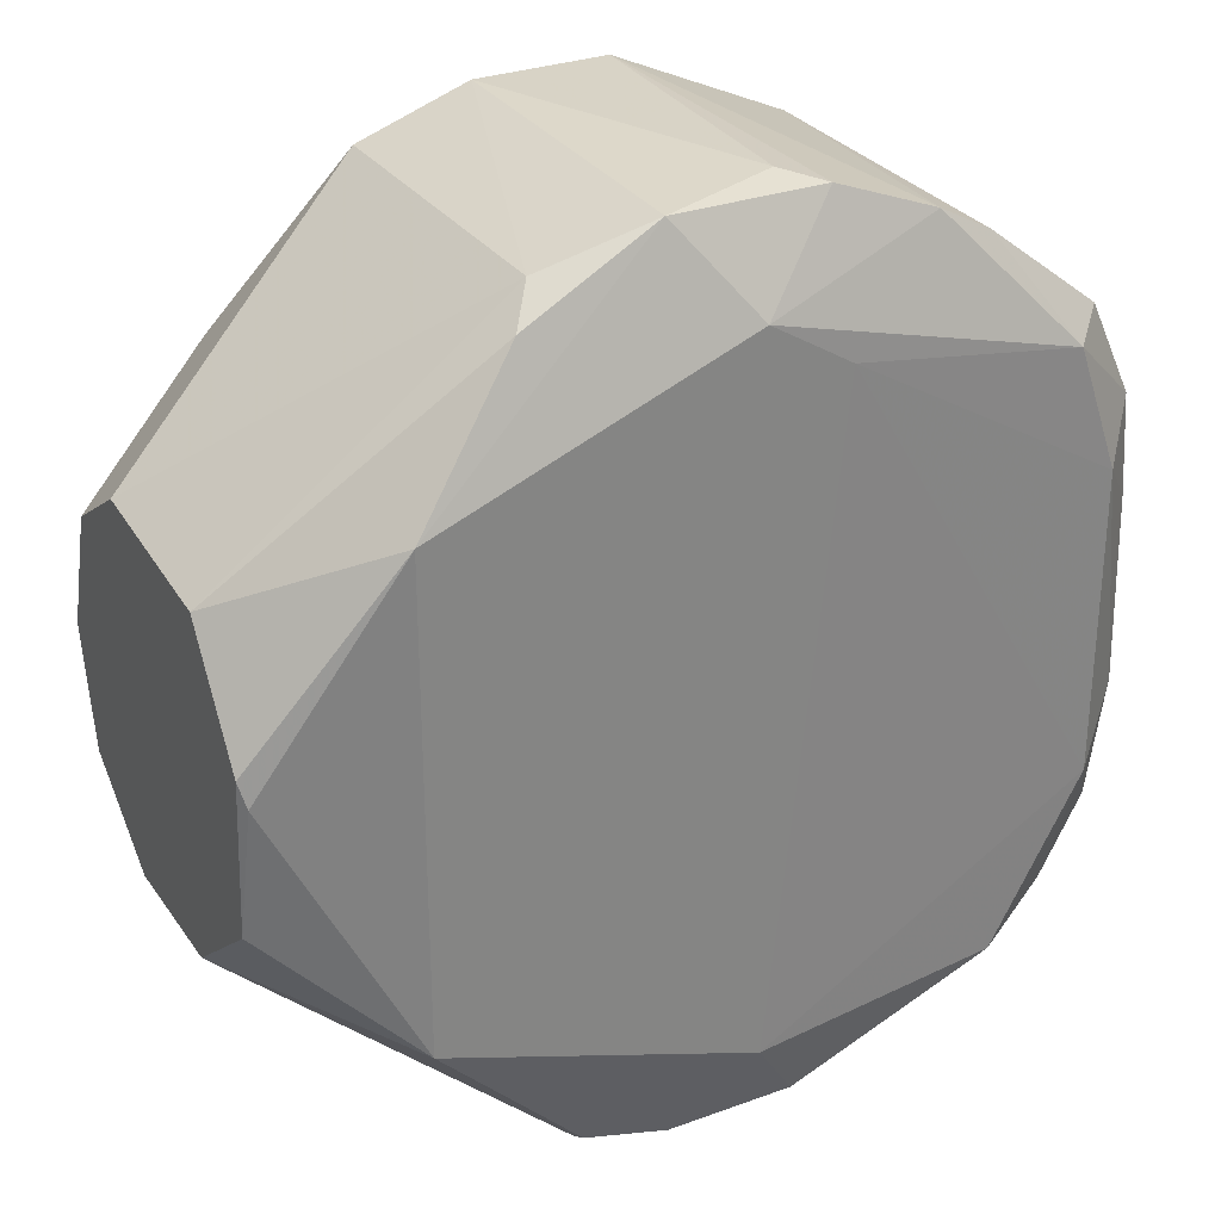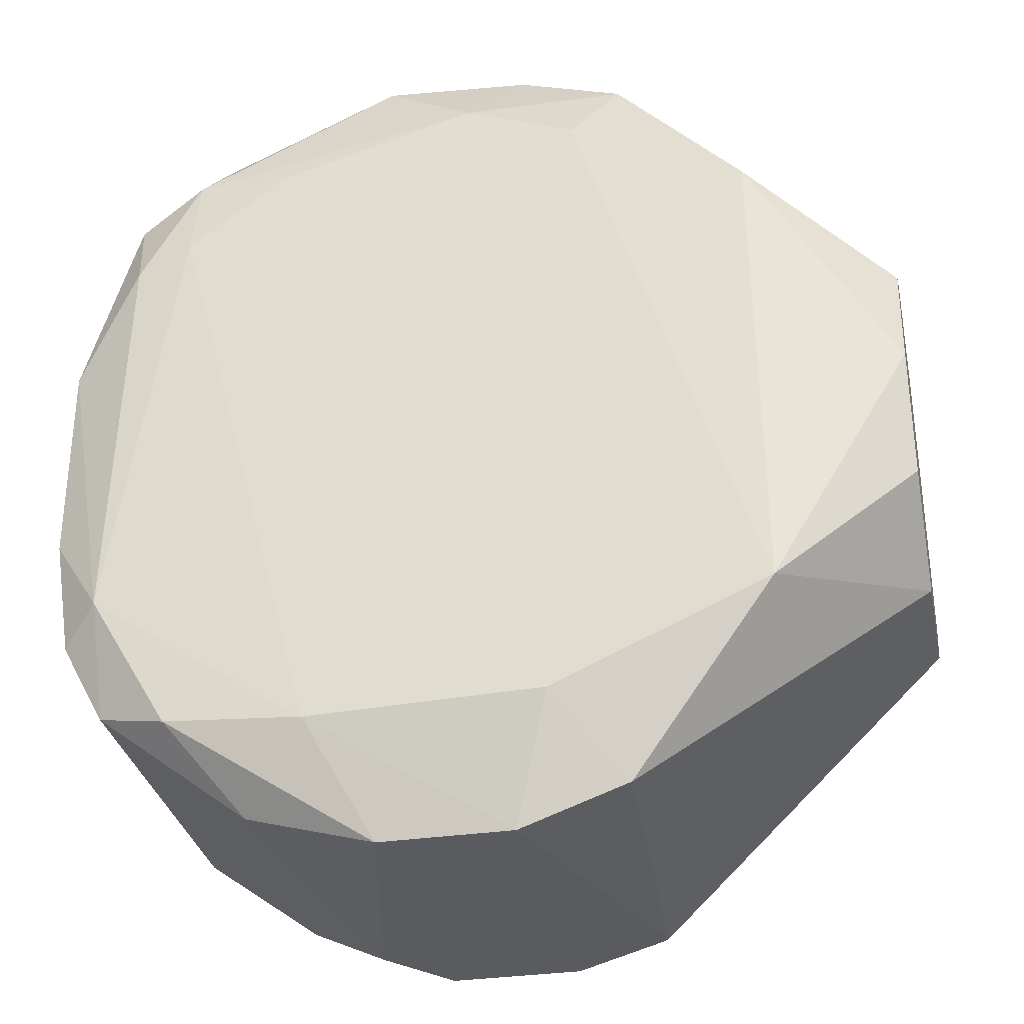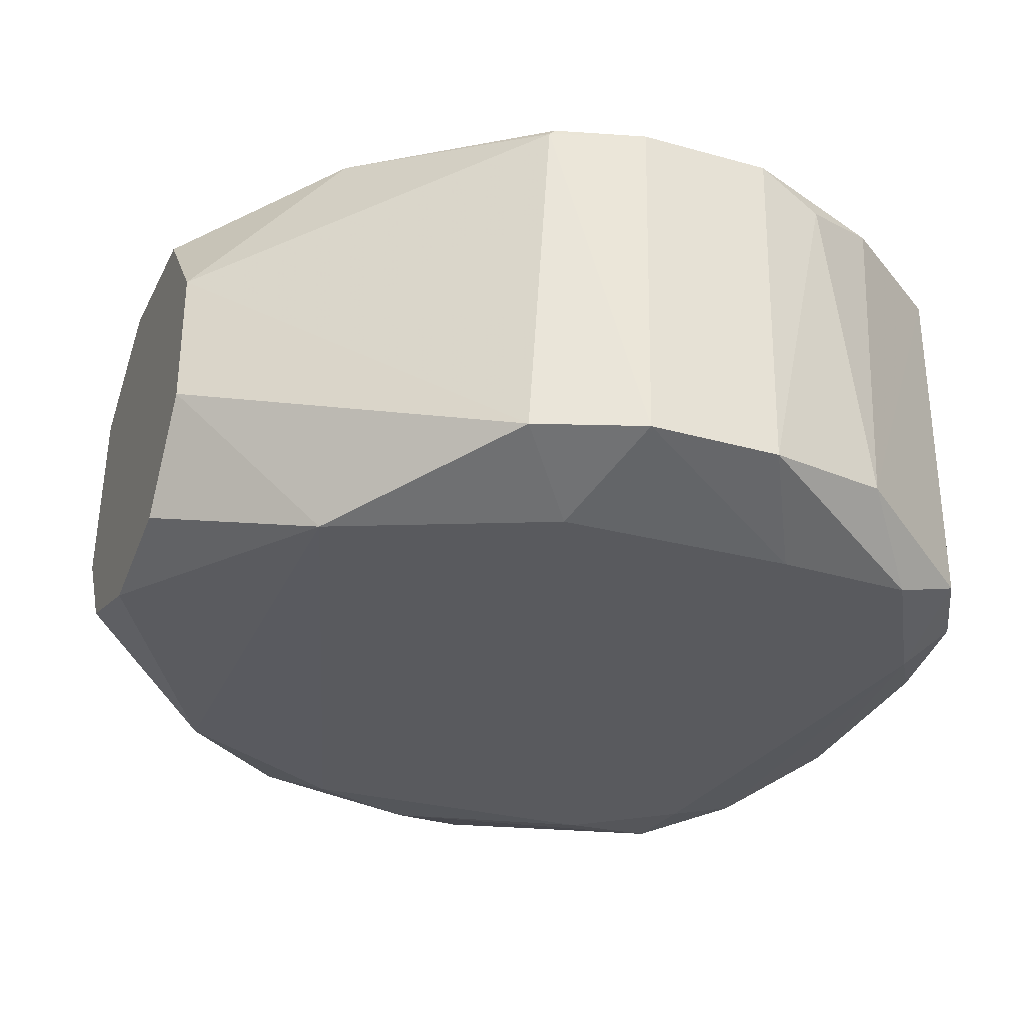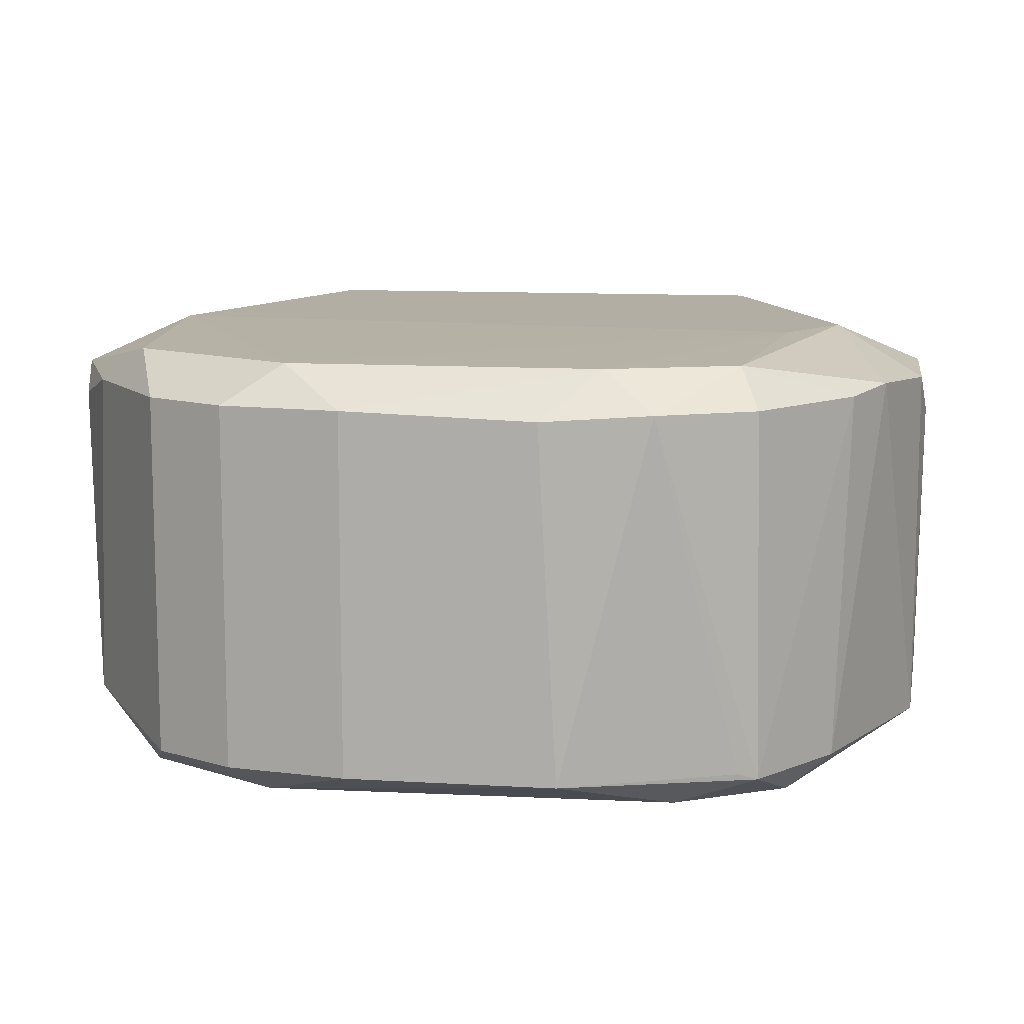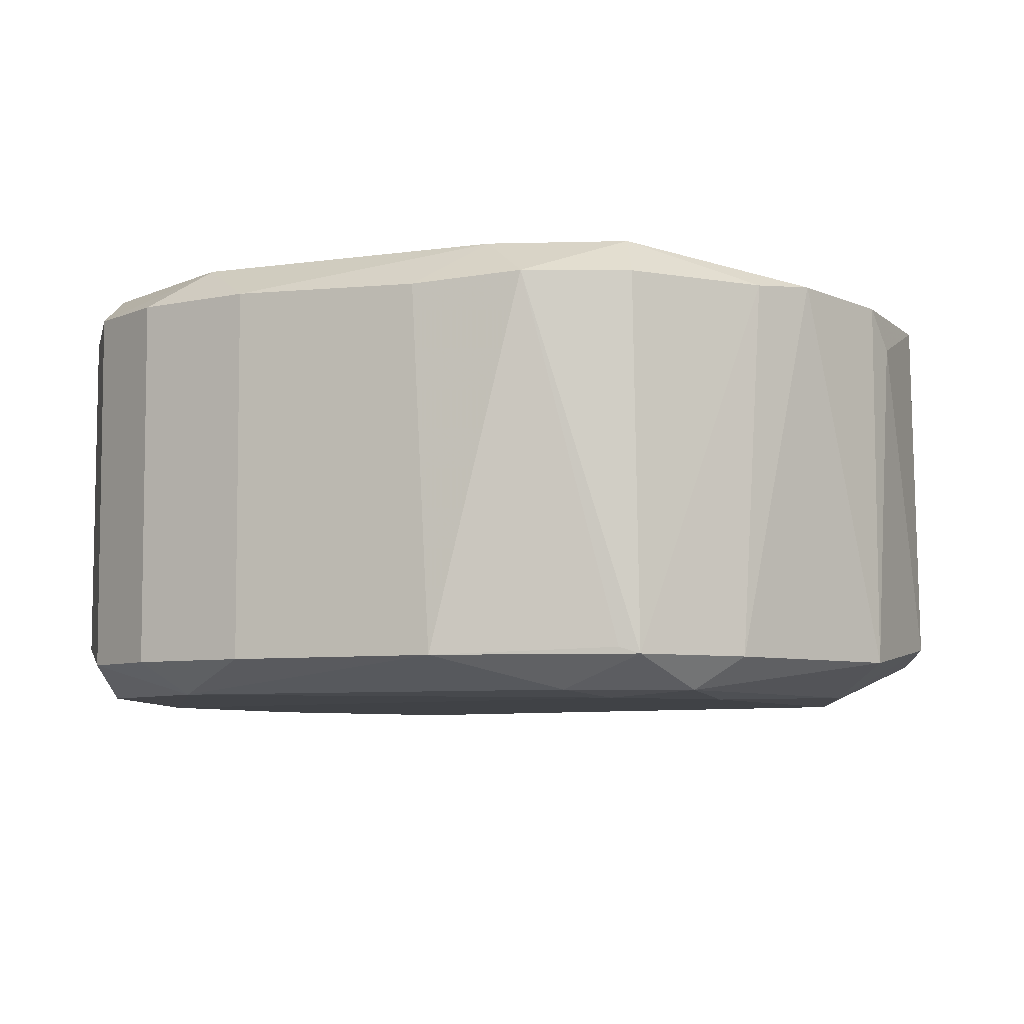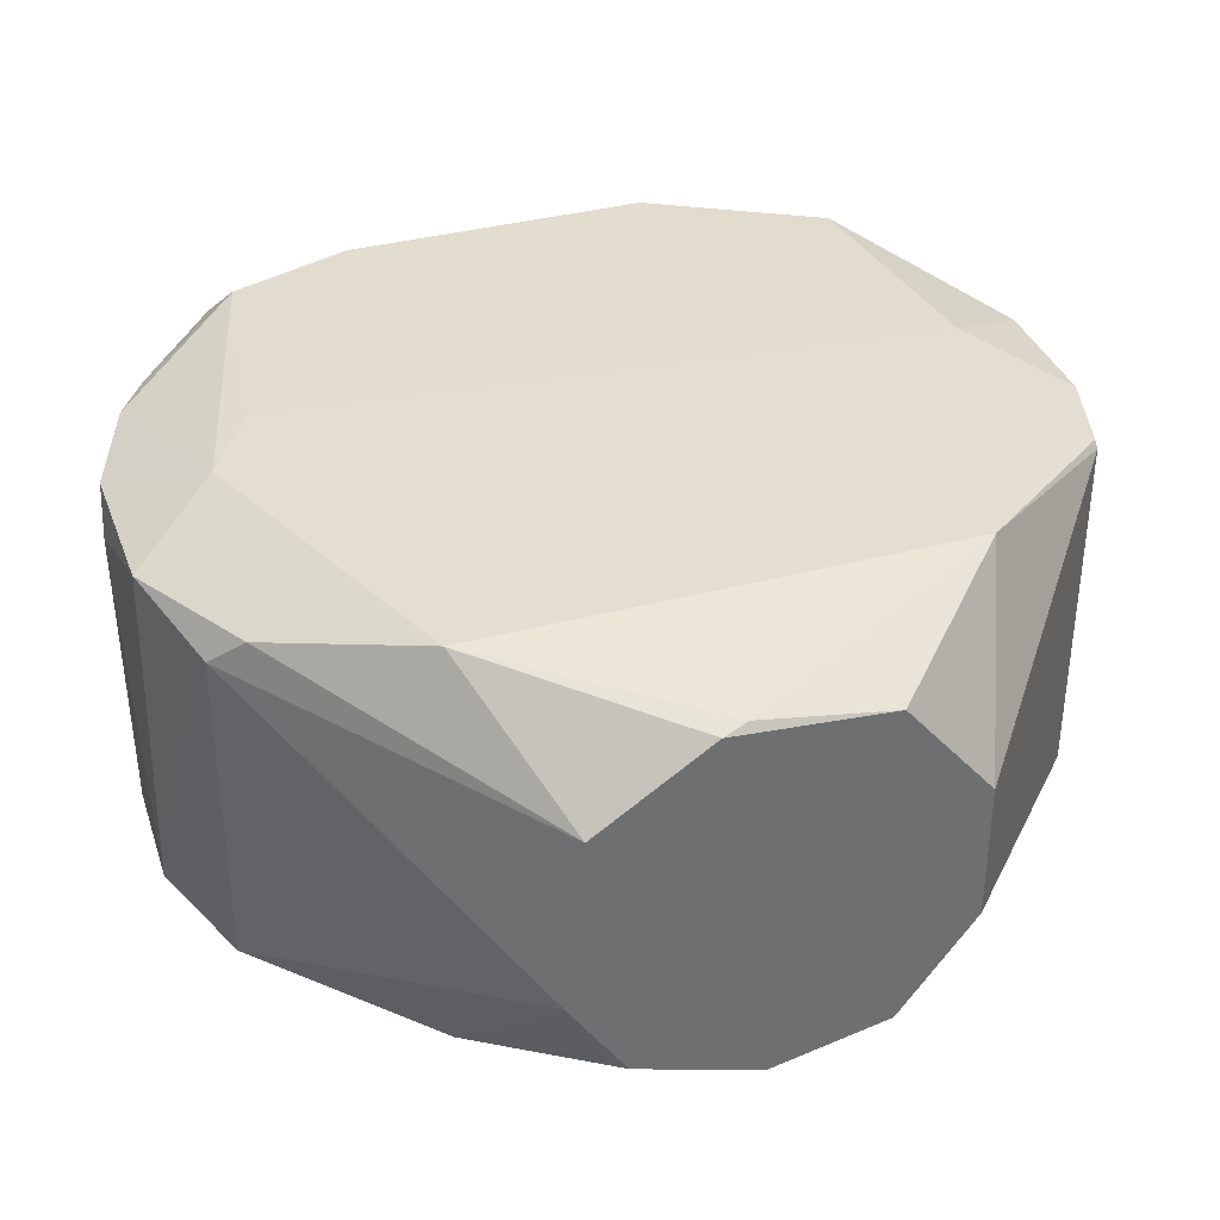
<metadata>
{"format":"obj","ext":"obj","renderer":"f3d","projection":"perspective","resolution":1024,"background":"white","views":[{"elev":29.4,"azim":-28.3,"up":"+Y"},{"elev":-32.1,"azim":-168.2,"up":"+Y"},{"elev":-31.7,"azim":-21.6,"up":"+Z"},{"elev":11.0,"azim":98.5,"up":"+Z"},{"elev":-6.4,"azim":114.0,"up":"+Z"},{"elev":36.3,"azim":-109.1,"up":"+Z"}]}
</metadata>
<code>
o convex_0
v 0.1201 0.03123 -0.01964
v 0.0291 -0.02097 -0.007645
v 0.0291 -0.02097 0.007866
v 0.1025 -0.04568 -0.01753
v 0.1201 -0.01815 0.0241
v 0.07214 0.05029 0.01987
v 0.04533 0.0277 -0.02388
v 0.06367 -0.04778 0.01987
v 0.0291 0.006535 0.02128
v 0.1152 0.03053 0.0241
v 0.06861 -0.03721 -0.02459
v 0.1194 -0.02098 -0.02388
v 0.08836 0.05029 -0.02035
v 0.0291 0.02135 -0.006939
v 0.1095 -0.0372 0.0241
v 0.04533 0.027 0.02481
v 0.06085 -0.04637 -0.01965
v 0.0291 0.000885 -0.02176
v 0.04533 -0.02732 0.02481
v 0.1258 0.01007 0.01916
v 0.06014 0.04604 -0.01965
v 0.1236 -0.0245 -0.02035
v 0.1004 0.03546 -0.02459
v 0.1004 0.04604 0.02057
v 0.08836 -0.05062 0.01987
v 0.1187 -0.03368 0.01986
v 0.04462 -0.02662 -0.02459
v 0.08766 -0.05062 -0.01965
v 0.1258 0.01218 -0.02035
v 0.06014 0.04604 0.01704
v 0.1258 -0.01109 0.01987
v 0.1194 0.03265 0.01986
v 0.07989 0.0404 0.02481
v 0.0291 0.01924 0.01281
v 0.08131 -0.04002 0.02481
v 0.1088 0.04111 -0.02035
v 0.1102 -0.0365 -0.02388
v 0.07285 -0.05062 -0.01965
v 0.06508 0.03687 -0.02459
v 0.1187 -0.03368 -0.02035
v 0.118 0.02417 -0.02388
v 0.07214 0.051 -0.01823
v 0.08907 0.05029 0.01987
v 0.1244 0.02206 0.01987
v 0.0291 -0.01109 0.01986
v 0.1053 -0.04355 0.01986
v 0.09471 -0.03791 -0.02459
v 0.1258 -0.01109 -0.02035
v 0.1236 -0.0245 0.01986
v 0.0291 -0.0125 -0.01894
v 0.07355 -0.05062 0.01987
v 0.0291 0.015 -0.01682
v 0.1201 0.01641 0.0241
v 0.06297 -0.04778 0.01916
v 0.1109 0.03618 -0.02388
v 0.1117 0.027 -0.02459
v 0.1194 0.03335 -0.02035
v 0.1067 0.04252 0.01986
v 0.09613 -0.0485 0.01704
v 0.07778 0.04252 -0.02388
v 0.05732 0.04252 0.02057
v 0.08907 0.03475 0.02481
v 0.08554 0.051 0.01563
v 0.02981 0.00371 0.02198
f 45 19 64
f 2 3 9
f 2 9 14
f 3 2 17
f 2 14 18
f 7 14 21
f 5 15 26
f 17 2 27
f 11 17 27
f 18 7 27
f 23 11 27
f 21 14 30
f 29 20 31
f 6 16 33
f 16 19 33
f 10 24 33
f 14 9 34
f 9 16 34
f 30 14 34
f 15 5 35
f 19 8 35
f 25 15 35
f 33 19 35
f 13 24 36
f 4 28 37
f 17 11 38
f 28 25 38
f 7 21 39
f 27 7 39
f 23 27 39
f 12 22 40
f 26 4 40
f 22 26 40
f 37 12 40
f 4 37 40
f 29 12 41
f 30 6 42
f 21 30 42
f 24 13 43
f 6 33 43
f 33 24 43
f 29 1 44
f 20 29 44
f 32 10 44
f 9 3 45
f 3 19 45
f 15 25 46
f 26 15 46
f 4 26 46
f 11 23 47
f 12 37 47
f 37 28 47
f 38 11 47
f 28 38 47
f 22 12 48
f 12 29 48
f 31 22 48
f 29 31 48
f 5 26 49
f 26 22 49
f 31 5 49
f 22 31 49
f 2 18 50
f 27 2 50
f 18 27 50
f 35 8 51
f 25 35 51
f 38 25 51
f 14 7 52
f 7 18 52
f 18 14 52
f 5 31 53
f 31 20 53
f 44 10 53
f 20 44 53
f 3 17 54
f 19 3 54
f 8 19 54
f 17 38 54
f 51 8 54
f 38 51 54
f 13 36 55
f 55 41 56
f 41 12 56
f 47 23 56
f 12 47 56
f 23 55 56
f 1 29 57
f 29 41 57
f 44 1 57
f 32 44 57
f 55 36 57
f 41 55 57
f 24 10 58
f 10 32 58
f 36 24 58
f 32 57 58
f 57 36 58
f 28 4 59
f 25 28 59
f 4 46 59
f 46 25 59
f 39 21 60
f 23 39 60
f 42 13 60
f 21 42 60
f 13 55 60
f 55 23 60
f 16 6 61
f 6 30 61
f 34 16 61
f 30 34 61
f 10 33 62
f 35 5 62
f 33 35 62
f 5 53 62
f 53 10 62
f 42 6 63
f 13 42 63
f 43 13 63
f 6 43 63
f 16 9 64
f 19 16 64
f 9 45 64

</code>
